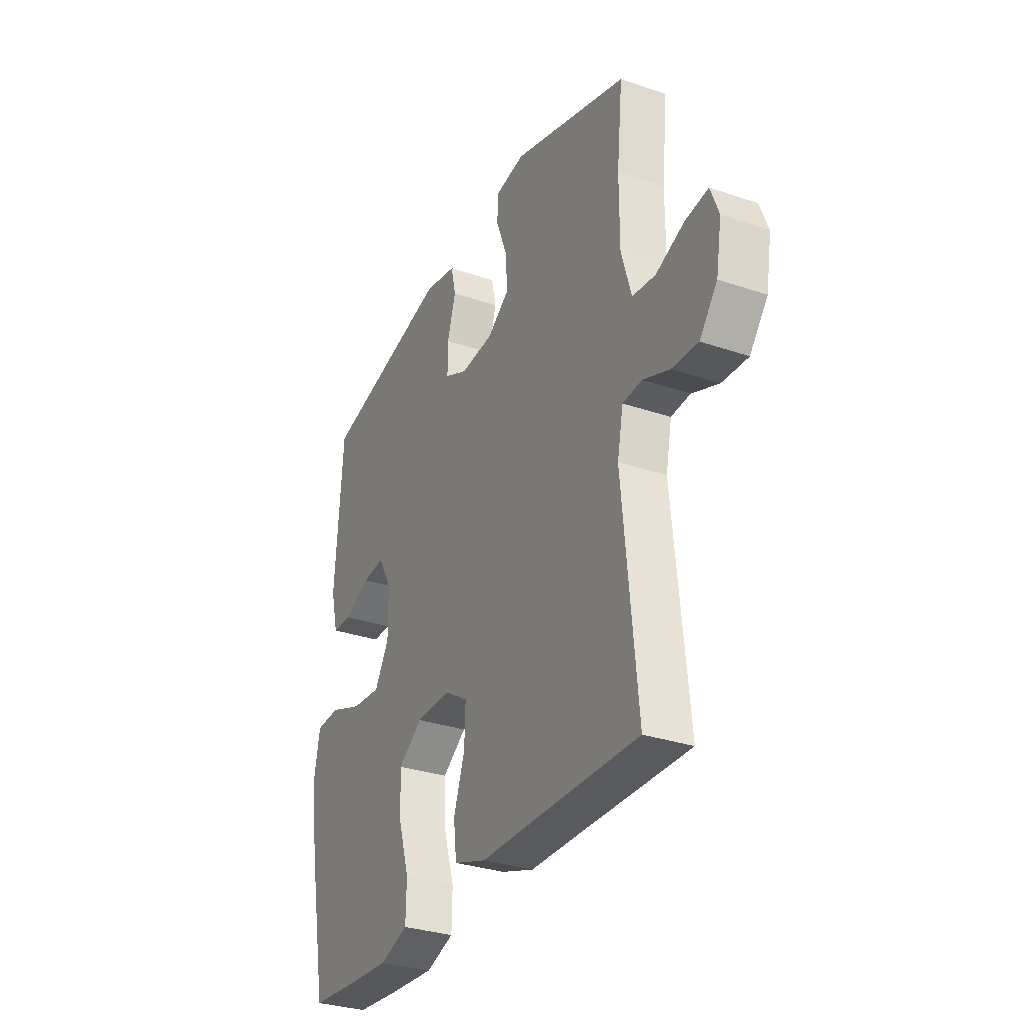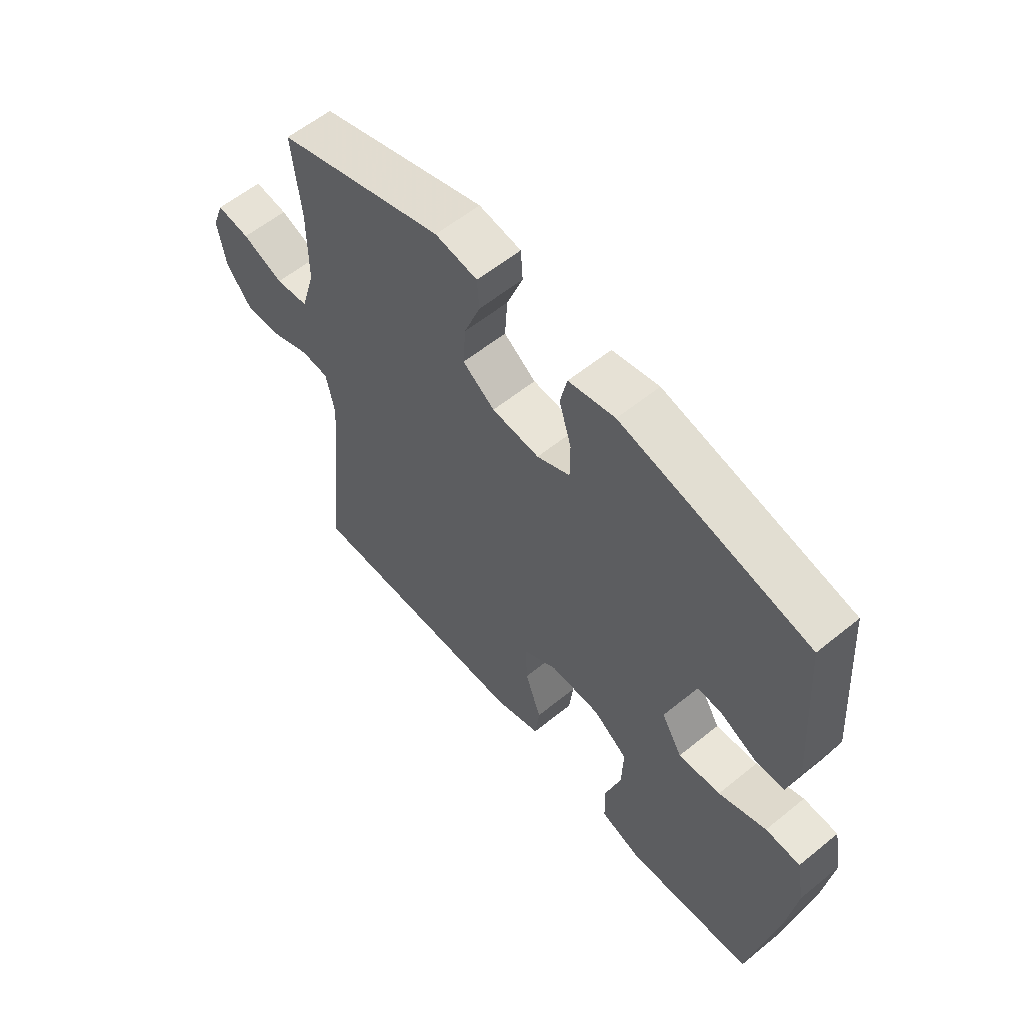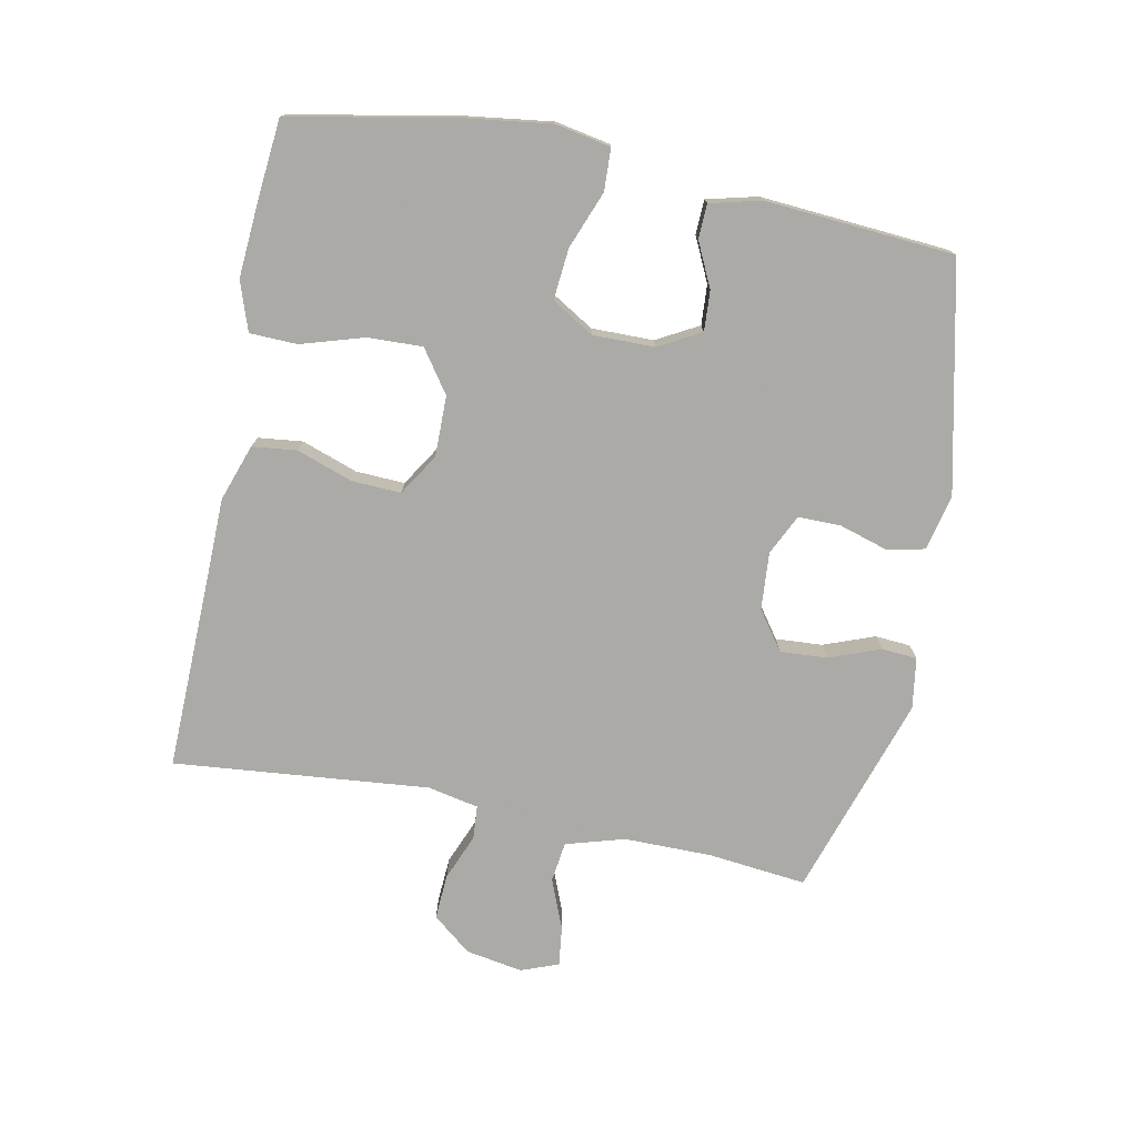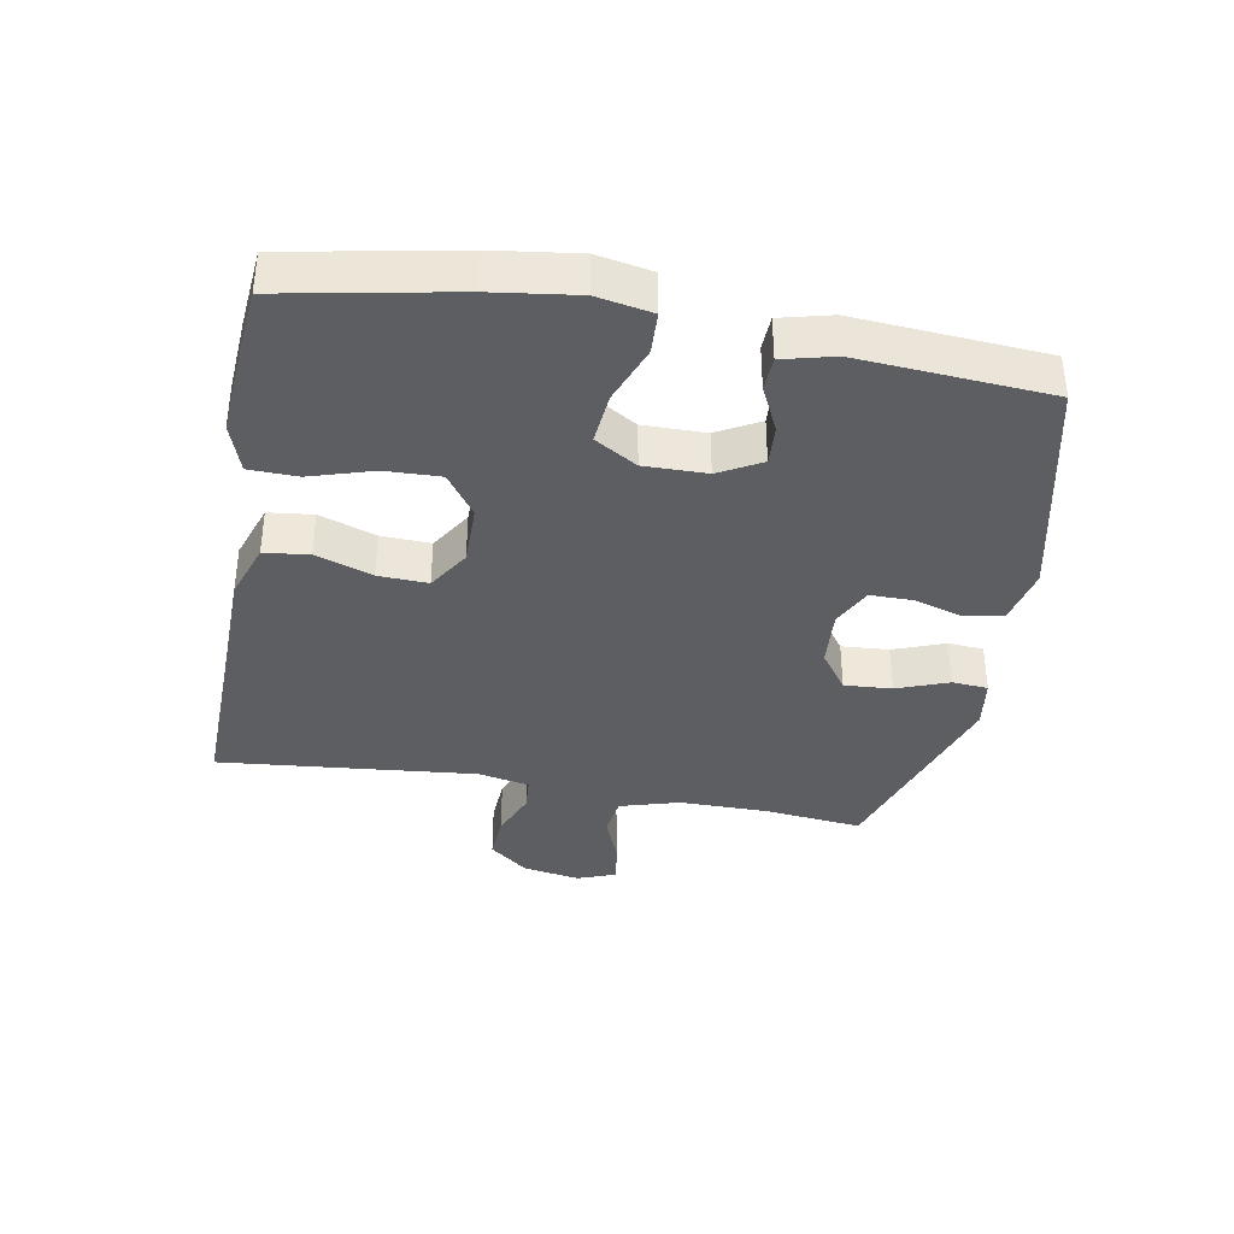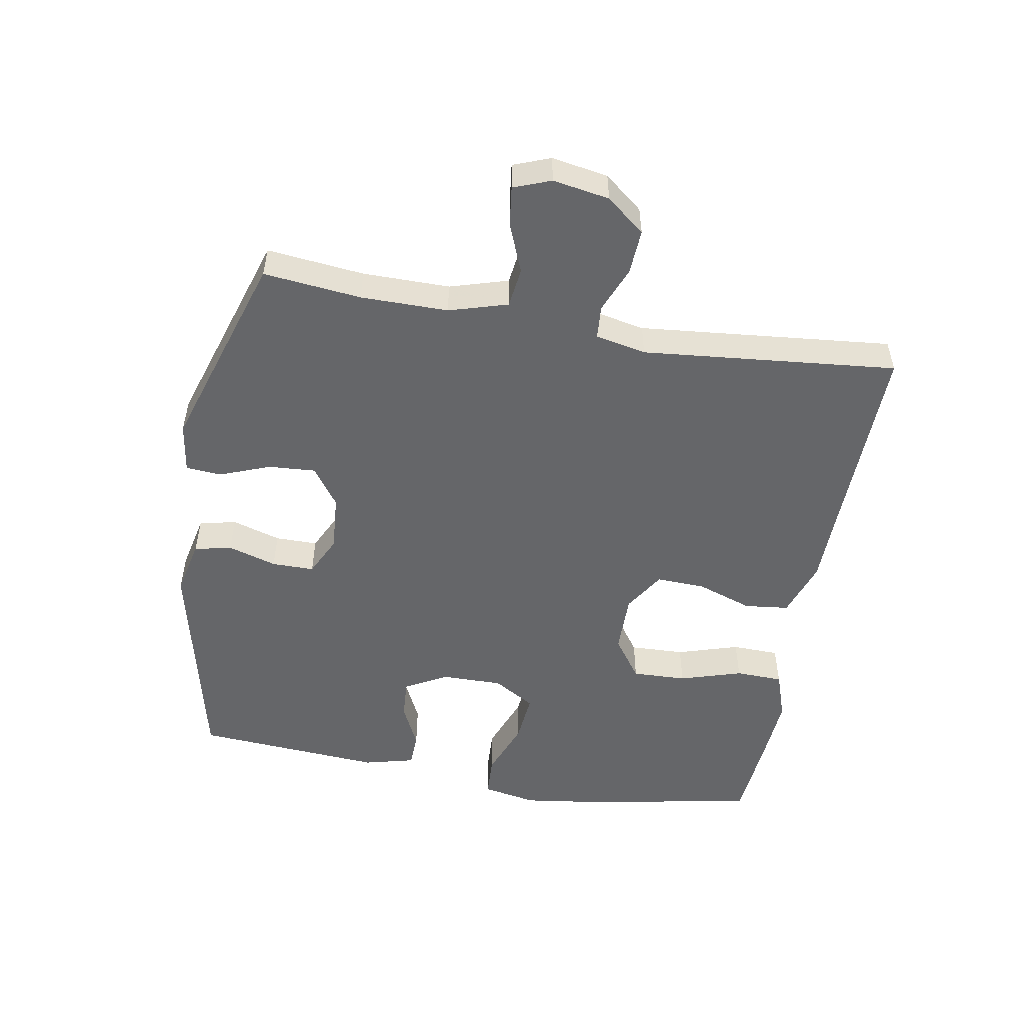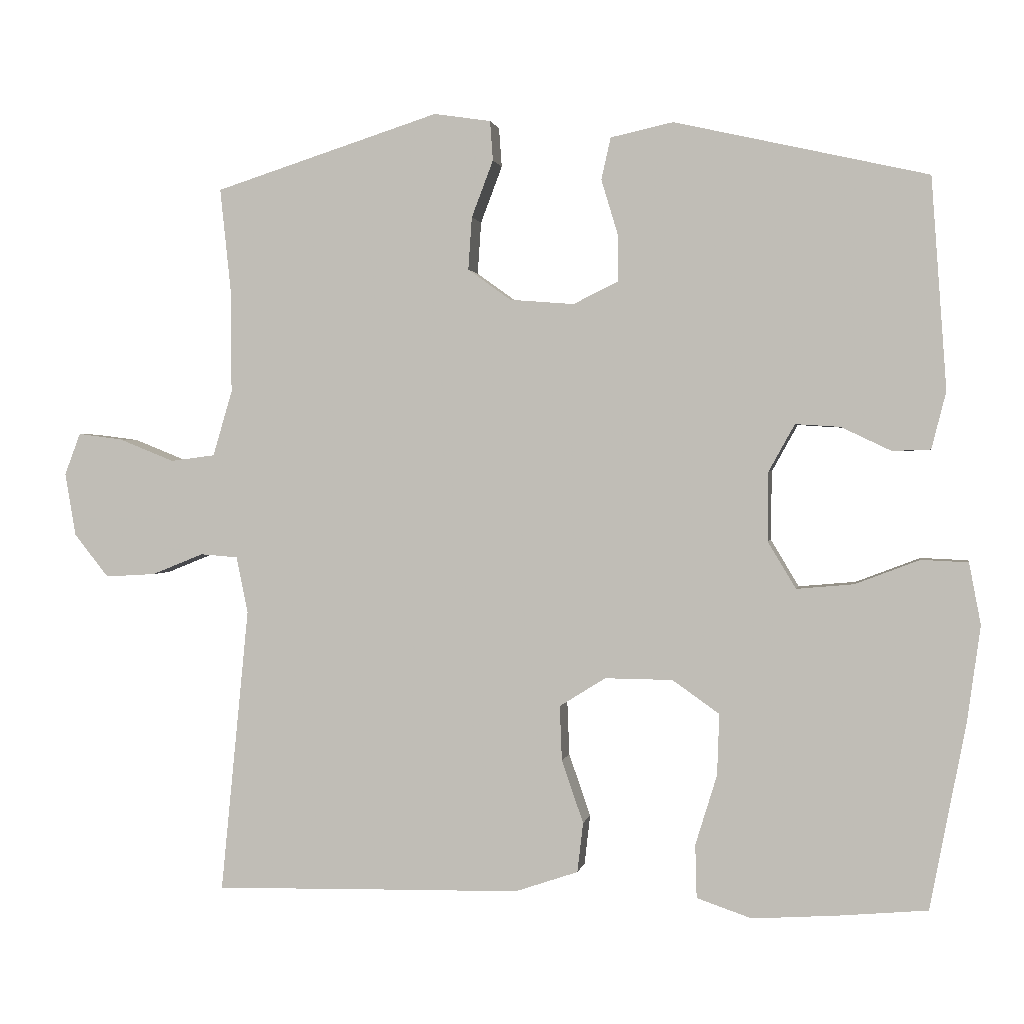
<metadata>
{"format":"obj","ext":"obj","renderer":"f3d","projection":"perspective","resolution":1024,"background":"white","views":[{"elev":-31.5,"azim":64.2,"up":"+Z"},{"elev":58.6,"azim":-130.0,"up":"+Z"},{"elev":-75.7,"azim":-101.4,"up":"+Y"},{"elev":-37.4,"azim":-100.3,"up":"+Y"},{"elev":-51.8,"azim":80.0,"up":"+Y"},{"elev":1.1,"azim":-170.0,"up":"+Z"}]}
</metadata>
<code>
v 0.5 0.07 -0.5
v 0.203 0.07 -0.494
v 0.072 0.07 -0.492
v -0.016 0.07 -0.462
v -0.024 0.07 -0.393
v 0.006 0.07 -0.306
v 0.009 0.07 -0.23
v -0.055 0.07 -0.19
v -0.149 0.07 -0.191
v -0.214 0.07 -0.237
v -0.211 0.07 -0.322
v -0.181 0.07 -0.419
v -0.183 0.07 -0.493
v -0.259 0.07 -0.519
v -0.378 0.07 -0.511
v -0.5 0.07 -0.5
v -0.55 0.07 -0.241
v -0.568 0.07 -0.11
v -0.552 0.07 -0.025
v -0.487 0.07 -0.022
v -0.398 0.07 -0.056
v -0.319 0.07 -0.063
v -0.28 0.07 0.002
v -0.281 0.07 0.098
v -0.317 0.07 0.163
v -0.379 0.07 0.159
v -0.448 0.07 0.126
v -0.501 0.07 0.128
v -0.521 0.07 0.207
v -0.5 0.07 0.5
v -0.149 0.07 0.58
v -0.062 0.07 0.561
v -0.049 0.07 0.503
v -0.072 0.07 0.427
v -0.072 0.07 0.361
v -0.01 0.07 0.331
v 0.079 0.07 0.338
v 0.139 0.07 0.381
v 0.134 0.07 0.454
v 0.104 0.07 0.533
v 0.108 0.07 0.588
v 0.187 0.07 0.6
v 0.5 0.07 0.5
v 0.484 0.07 0.348
v 0.484 0.07 0.212
v 0.511 0.07 0.121
v 0.573 0.07 0.113
v 0.65 0.07 0.144
v 0.712 0.07 0.152
v 0.734 0.07 0.094
v 0.719 0.07 0.006
v 0.671 0.07 -0.054
v 0.601 0.07 -0.05
v 0.529 0.07 -0.021
v 0.477 0.07 -0.025
v 0.461 0.07 -0.104
v 0.5 0 -0.5
v 0.203 0 -0.494
v 0.072 0 -0.492
v -0.016 0 -0.462
v -0.024 0 -0.393
v 0.006 0 -0.306
v 0.009 0 -0.23
v -0.055 0 -0.19
v -0.149 0 -0.191
v -0.214 0 -0.237
v -0.211 0 -0.322
v -0.181 0 -0.419
v -0.183 0 -0.493
v -0.259 0 -0.519
v -0.378 0 -0.511
v -0.5 0 -0.5
v -0.55 0 -0.241
v -0.568 0 -0.11
v -0.552 0 -0.025
v -0.487 0 -0.022
v -0.398 0 -0.056
v -0.319 0 -0.063
v -0.28 0 0.002
v -0.281 0 0.098
v -0.317 0 0.163
v -0.379 0 0.159
v -0.448 0 0.126
v -0.501 0 0.128
v -0.521 0 0.207
v -0.5 0 0.5
v -0.149 0 0.58
v -0.062 0 0.561
v -0.049 0 0.503
v -0.072 0 0.427
v -0.072 0 0.361
v -0.01 0 0.331
v 0.079 0 0.338
v 0.139 0 0.381
v 0.134 0 0.454
v 0.104 0 0.533
v 0.108 0 0.588
v 0.187 0 0.6
v 0.5 0 0.5
v 0.484 0 0.348
v 0.484 0 0.212
v 0.511 0 0.121
v 0.573 0 0.113
v 0.65 0 0.144
v 0.712 0 0.152
v 0.734 0 0.094
v 0.719 0 0.006
v 0.671 0 -0.054
v 0.601 0 -0.05
v 0.529 0 -0.021
v 0.477 0 -0.025
v 0.461 0 -0.104
f 51 52 53 54
f 51 54 55
f 50 51 55
f 47 48 49 50
f 47 50 55
f 46 47 55
f 45 46 55
f 44 45 55 56
f 42 43 44
f 39 40 41 42
f 38 39 42 44
f 37 38 44 56
f 31 32 33 34
f 31 34 35
f 30 31 35
f 29 30 35 36
f 26 27 28 29
f 25 26 29 36
f 18 19 20 21
f 18 21 22
f 17 18 22
f 16 17 22
f 15 16 22 23
f 11 12 13 14
f 10 11 14 15
f 3 4 5 6
f 2 3 6 7
f 1 2 7
f 56 1 7 8
f 24 25 36 37
f 23 24 37 56
f 10 15 23
f 9 10 23
f 8 9 23 56
f 110 109 108 107
f 111 110 107
f 111 107 106
f 106 105 104 103
f 111 106 103
f 111 103 102
f 111 102 101
f 112 111 101 100
f 100 99 98
f 98 97 96 95
f 100 98 95 94
f 112 100 94 93
f 90 89 88 87
f 91 90 87
f 91 87 86
f 92 91 86 85
f 85 84 83 82
f 92 85 82 81
f 77 76 75 74
f 78 77 74
f 78 74 73
f 78 73 72
f 79 78 72 71
f 70 69 68 67
f 71 70 67 66
f 62 61 60 59
f 63 62 59 58
f 63 58 57
f 64 63 57 112
f 93 92 81 80
f 112 93 80 79
f 79 71 66
f 79 66 65
f 112 79 65 64
f 1 57 58 2
f 2 58 59 3
f 3 59 60 4
f 4 60 61 5
f 5 61 62 6
f 6 62 63 7
f 7 63 64 8
f 8 64 65 9
f 9 65 66 10
f 10 66 67 11
f 11 67 68 12
f 12 68 69 13
f 13 69 70 14
f 14 70 71 15
f 15 71 72 16
f 16 72 73 17
f 17 73 74 18
f 18 74 75 19
f 19 75 76 20
f 20 76 77 21
f 21 77 78 22
f 22 78 79 23
f 23 79 80 24
f 24 80 81 25
f 25 81 82 26
f 26 82 83 27
f 27 83 84 28
f 28 84 85 29
f 29 85 86 30
f 30 86 87 31
f 31 87 88 32
f 32 88 89 33
f 33 89 90 34
f 34 90 91 35
f 35 91 92 36
f 36 92 93 37
f 37 93 94 38
f 38 94 95 39
f 39 95 96 40
f 40 96 97 41
f 41 97 98 42
f 42 98 99 43
f 43 99 100 44
f 44 100 101 45
f 45 101 102 46
f 46 102 103 47
f 47 103 104 48
f 48 104 105 49
f 49 105 106 50
f 50 106 107 51
f 51 107 108 52
f 52 108 109 53
f 53 109 110 54
f 54 110 111 55
f 55 111 112 56
f 56 112 57 1

</code>
